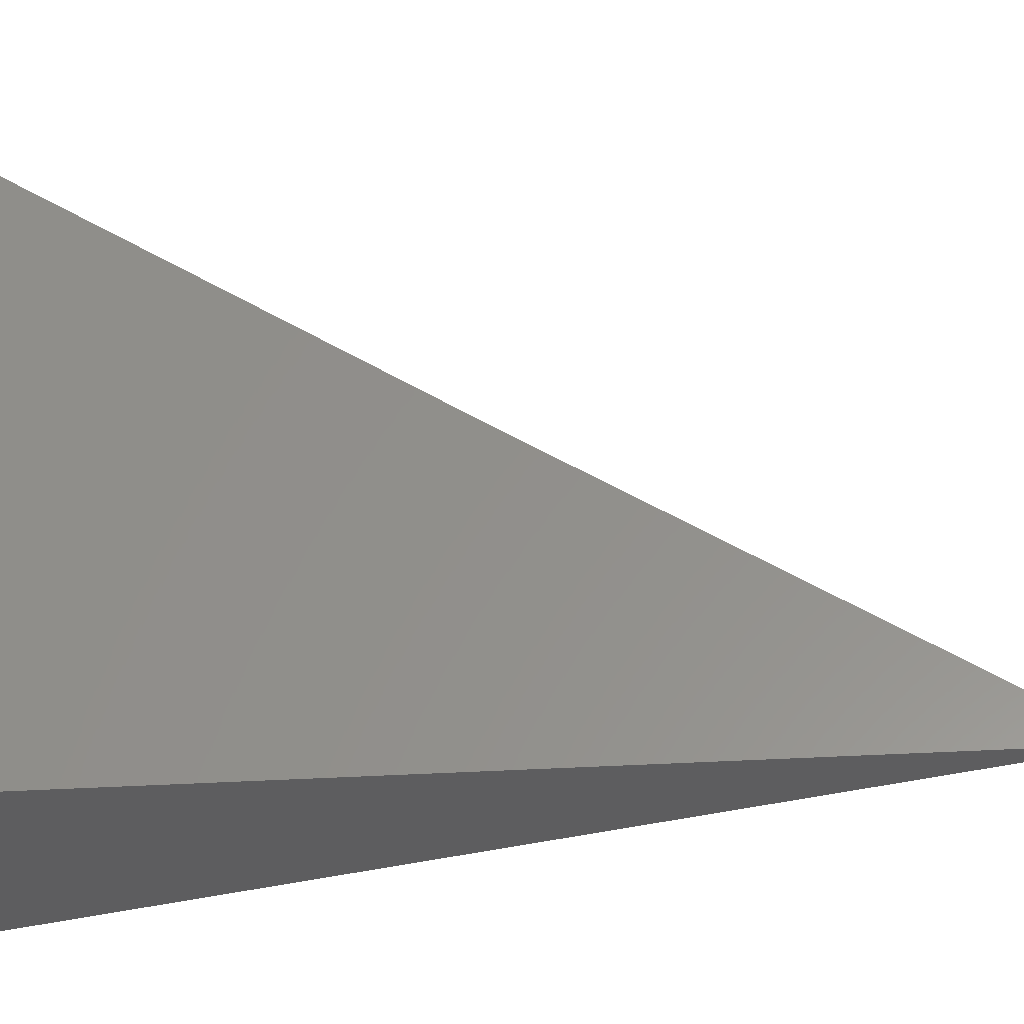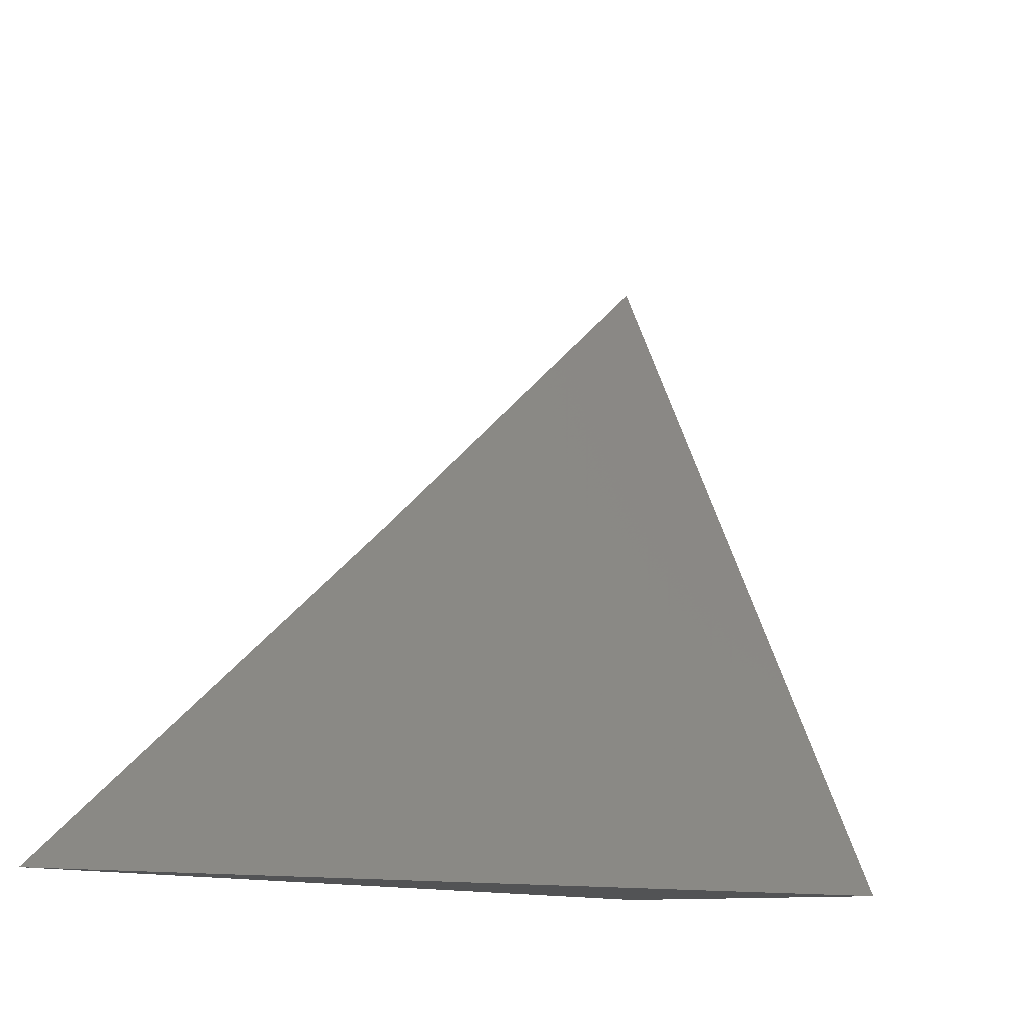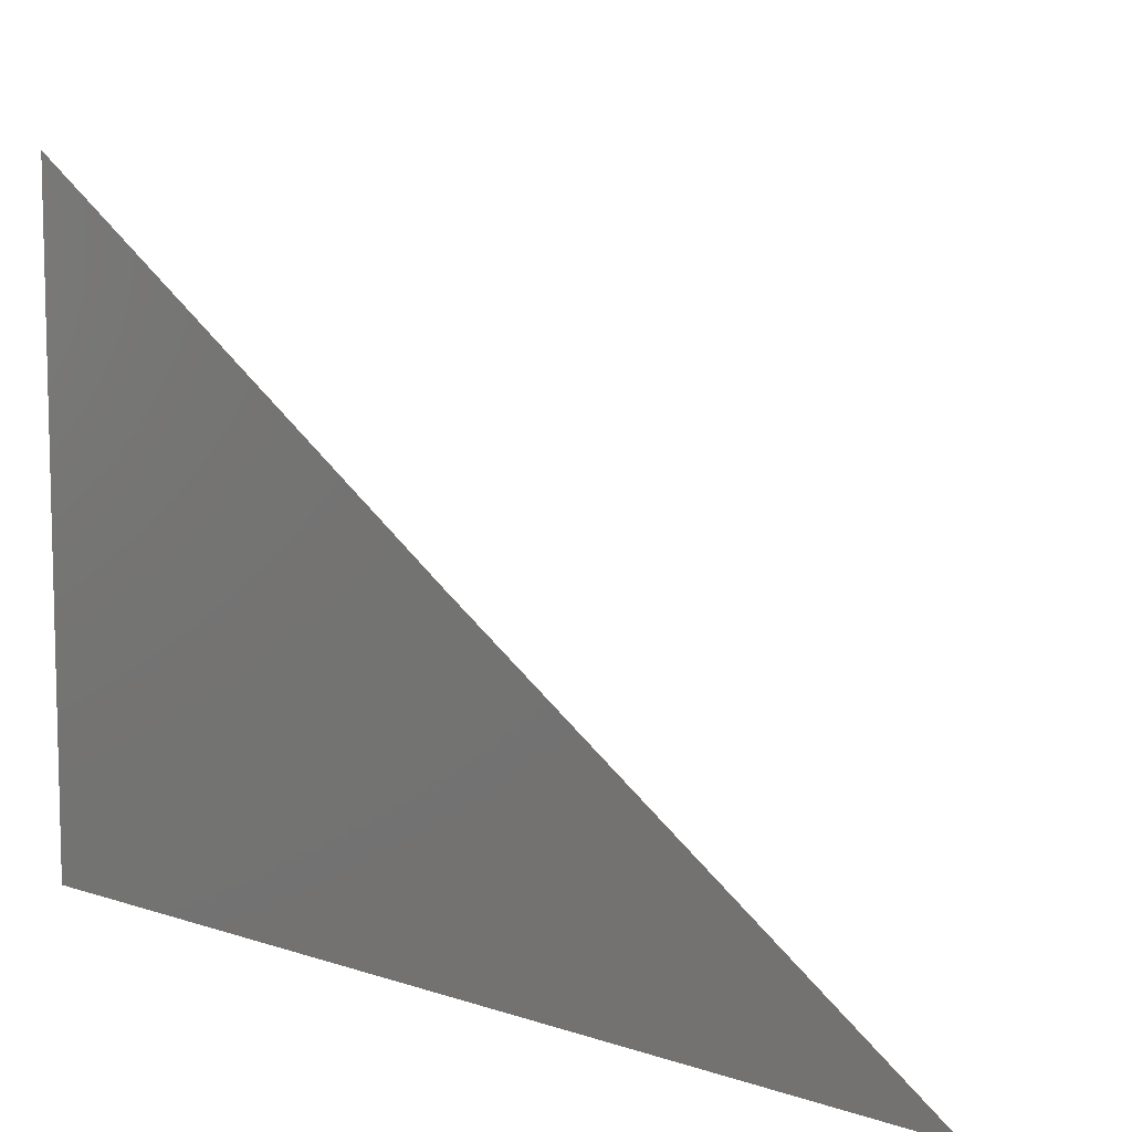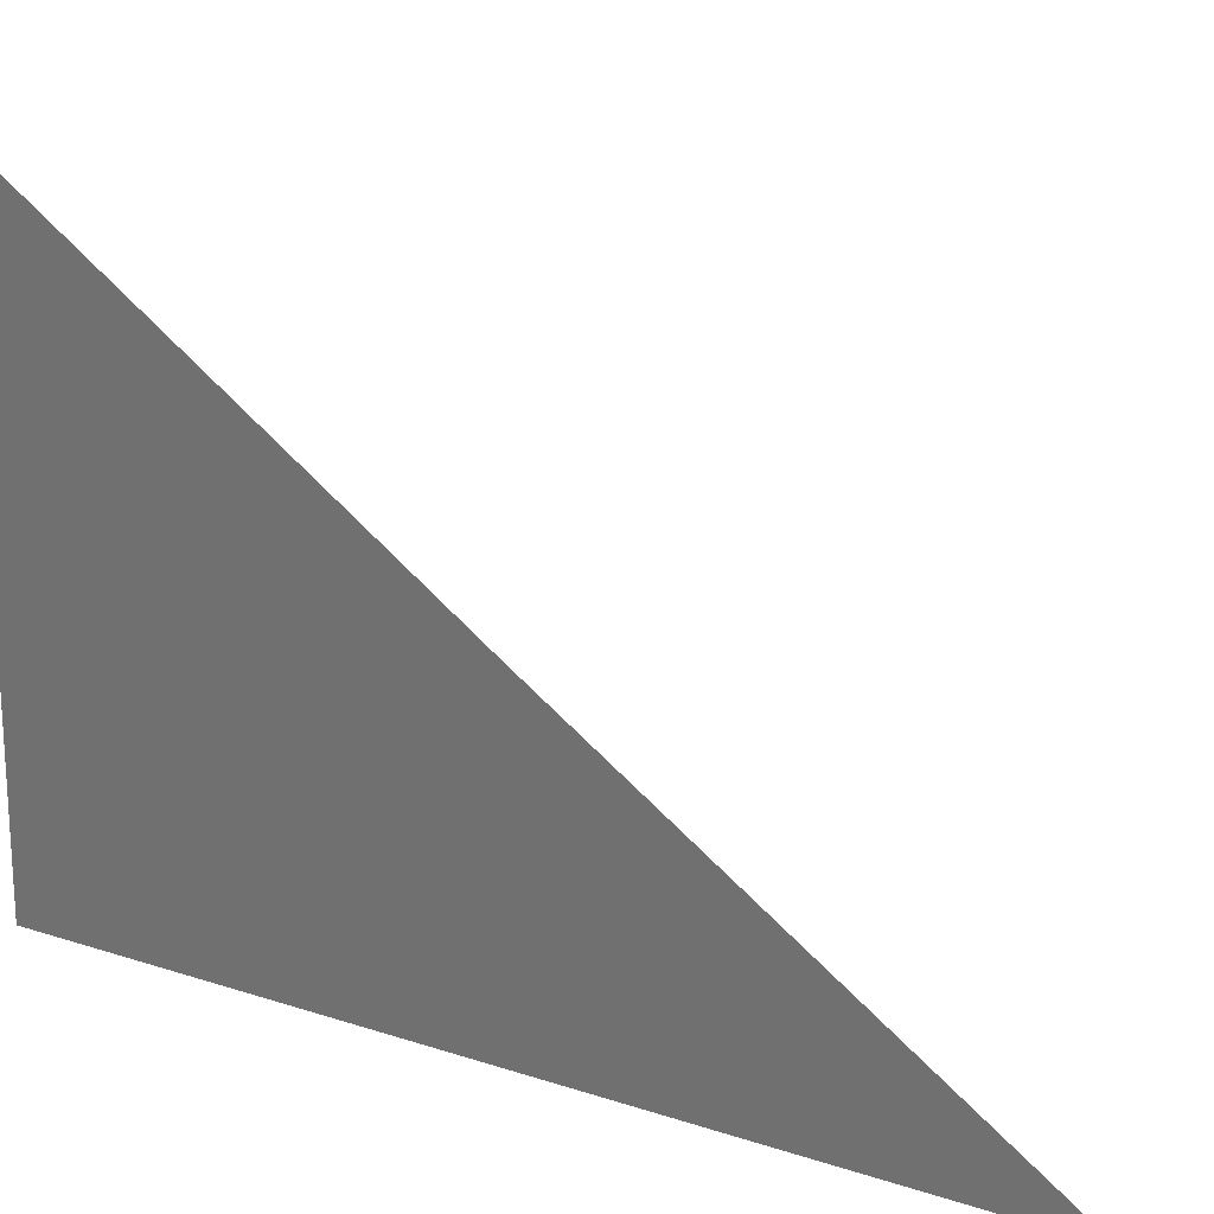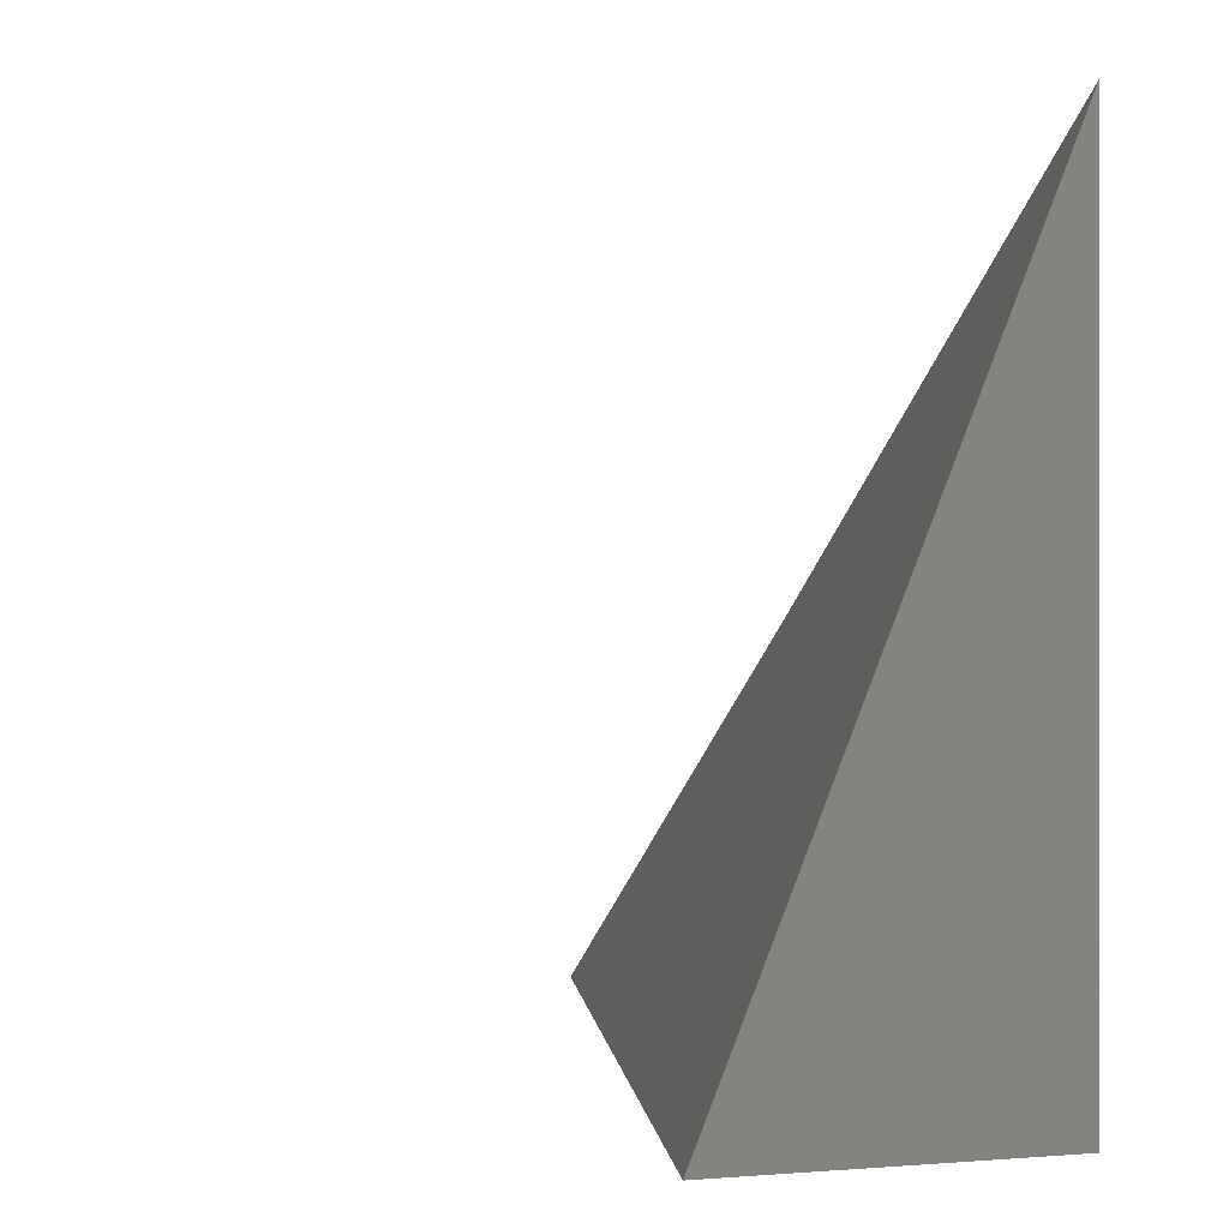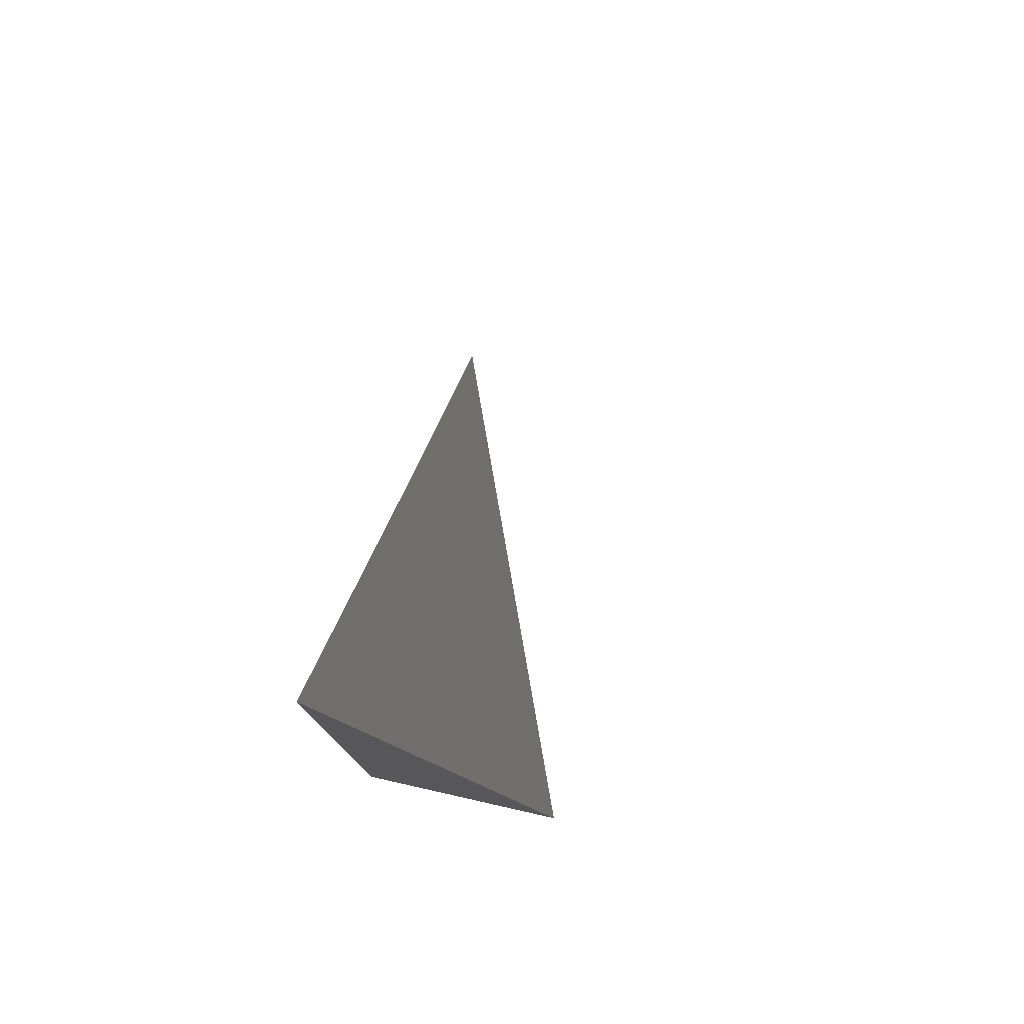
<metadata>
{"format":"stl","ext":"stl","renderer":"f3d","projection":"perspective","resolution":1024,"background":"white","views":[{"elev":-32.9,"azim":-84.8,"up":"+Y"},{"elev":-10.0,"azim":29.8,"up":"+Y"},{"elev":9.1,"azim":-47.6,"up":"+Y"},{"elev":19.1,"azim":-58.3,"up":"+Y"},{"elev":0.1,"azim":160.0,"up":"+Y"},{"elev":77.9,"azim":12.7,"up":"+Z"}]}
</metadata>
<code>
# stl→obj: 5 verts, 6 faces
v -10 -3.934 -3
v -10 -3.967 -2.951
v -9.973 -4 -3
v -10 -4 -2.902
v -10 -4 -3
f 1 2 3
f 3 2 4
f 4 2 5
f 5 2 1
f 1 3 5
f 3 4 5

</code>
